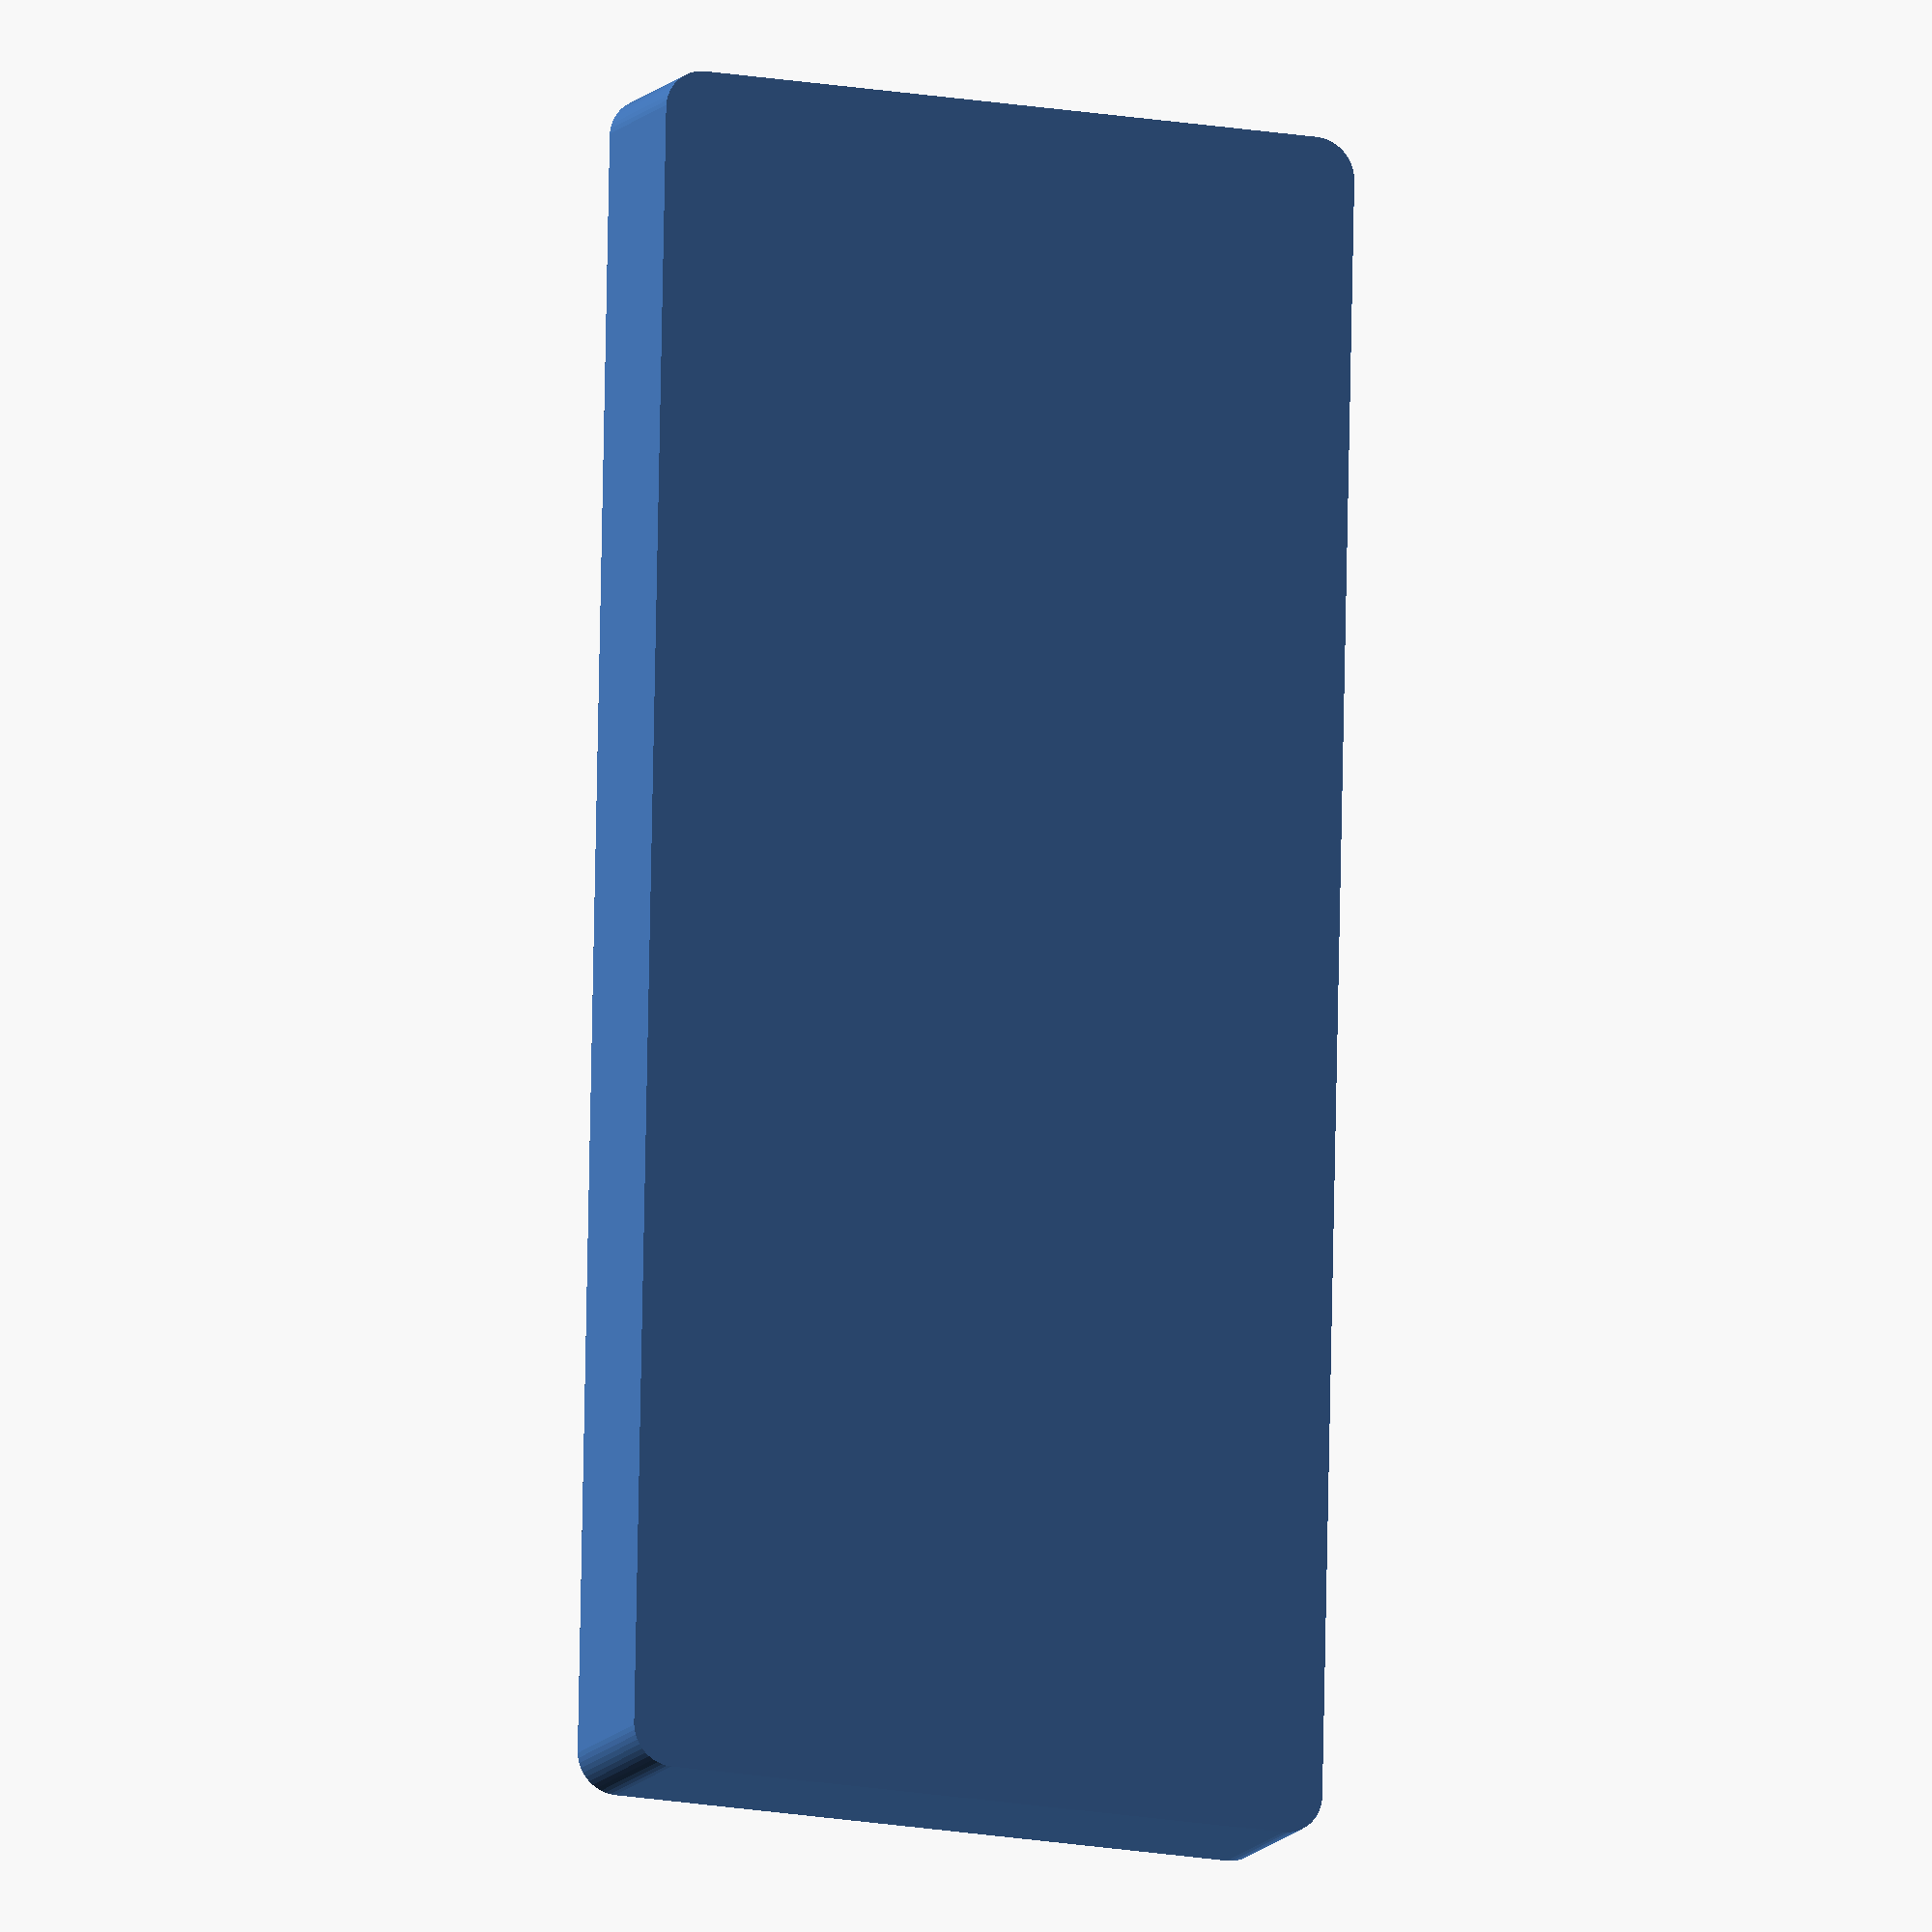
<openscad>
$fn = 50;


difference() {
	union() {
		hull() {
			translate(v = [-100.0000000000, 40.0000000000, 0]) {
				cylinder(h = 18, r = 5);
			}
			translate(v = [100.0000000000, 40.0000000000, 0]) {
				cylinder(h = 18, r = 5);
			}
			translate(v = [-100.0000000000, -40.0000000000, 0]) {
				cylinder(h = 18, r = 5);
			}
			translate(v = [100.0000000000, -40.0000000000, 0]) {
				cylinder(h = 18, r = 5);
			}
		}
	}
	union() {
		translate(v = [0, 0, 2]) {
			hull() {
				translate(v = [-100.0000000000, 40.0000000000, 0]) {
					cylinder(h = 16, r = 4);
				}
				translate(v = [100.0000000000, 40.0000000000, 0]) {
					cylinder(h = 16, r = 4);
				}
				translate(v = [-100.0000000000, -40.0000000000, 0]) {
					cylinder(h = 16, r = 4);
				}
				translate(v = [100.0000000000, -40.0000000000, 0]) {
					cylinder(h = 16, r = 4);
				}
			}
		}
	}
}
</openscad>
<views>
elev=192.0 azim=88.8 roll=22.3 proj=o view=wireframe
</views>
